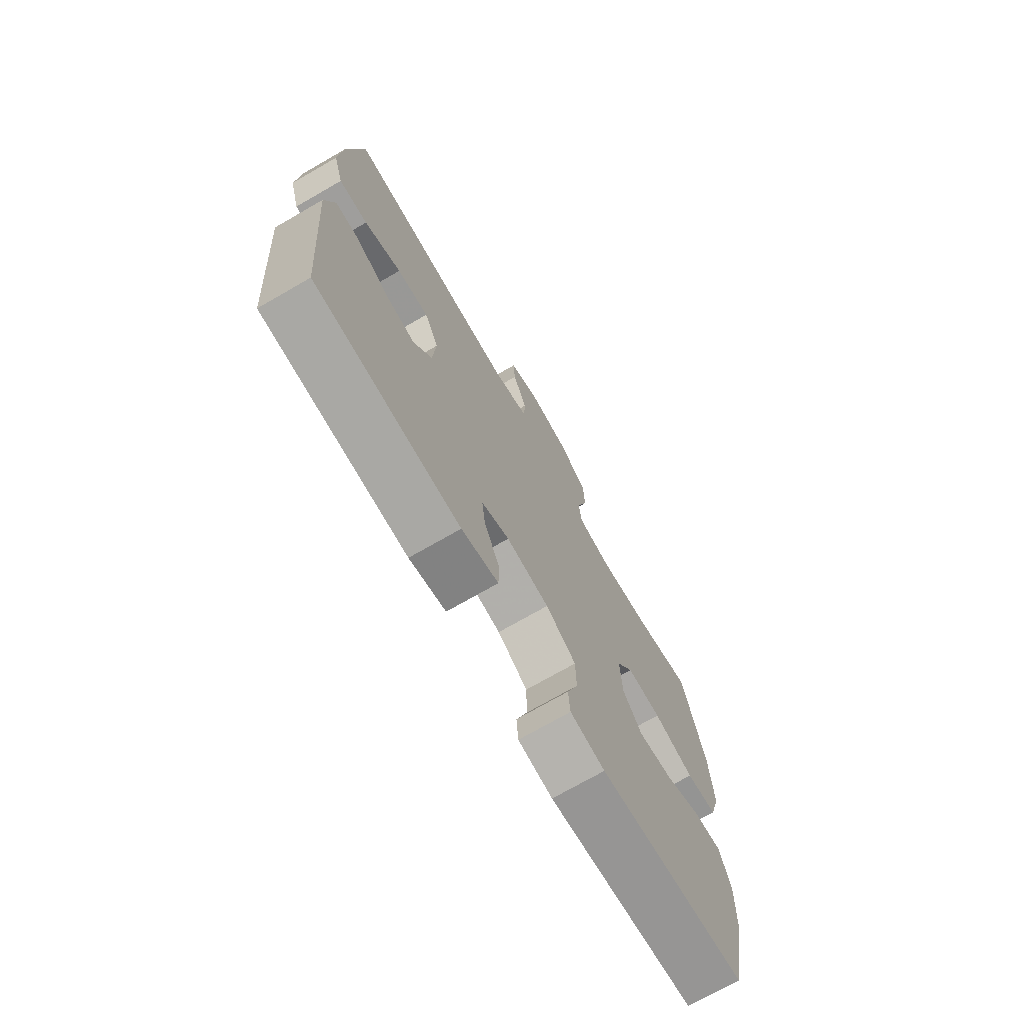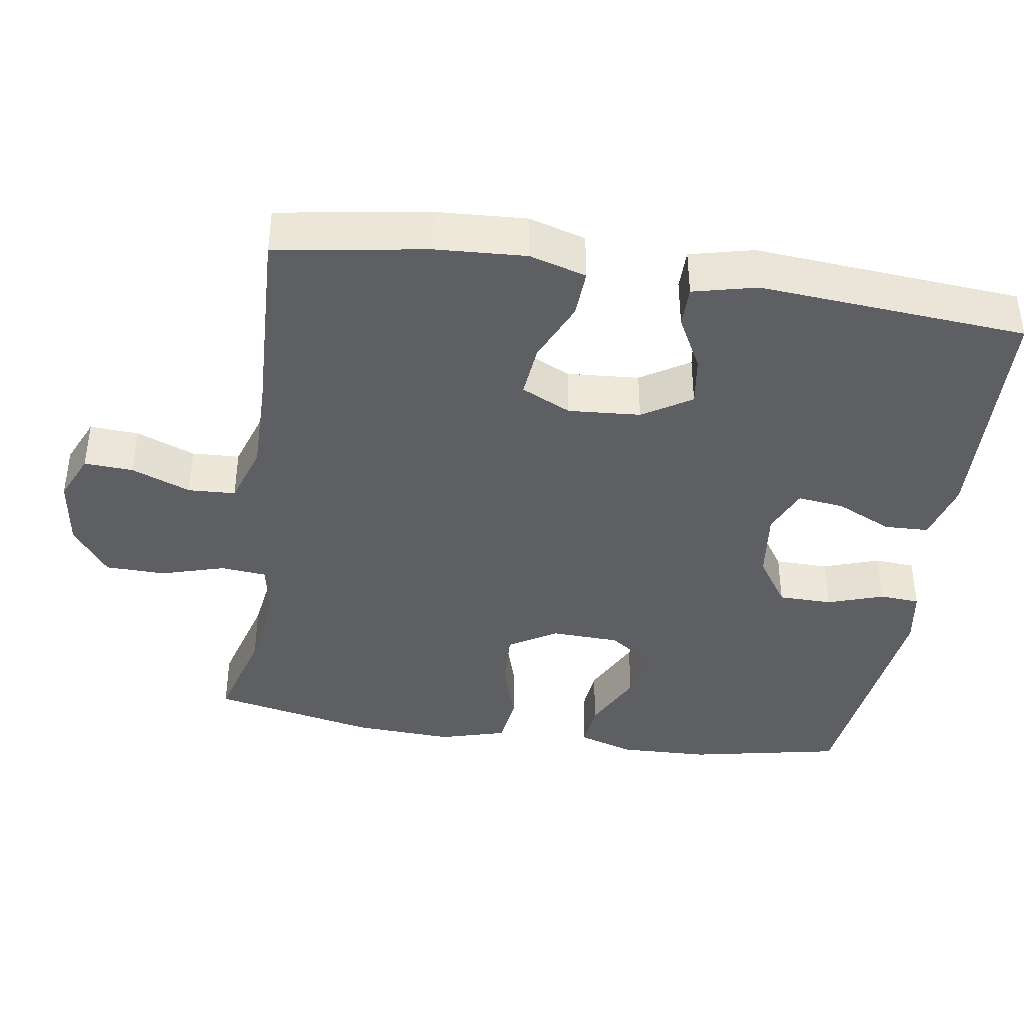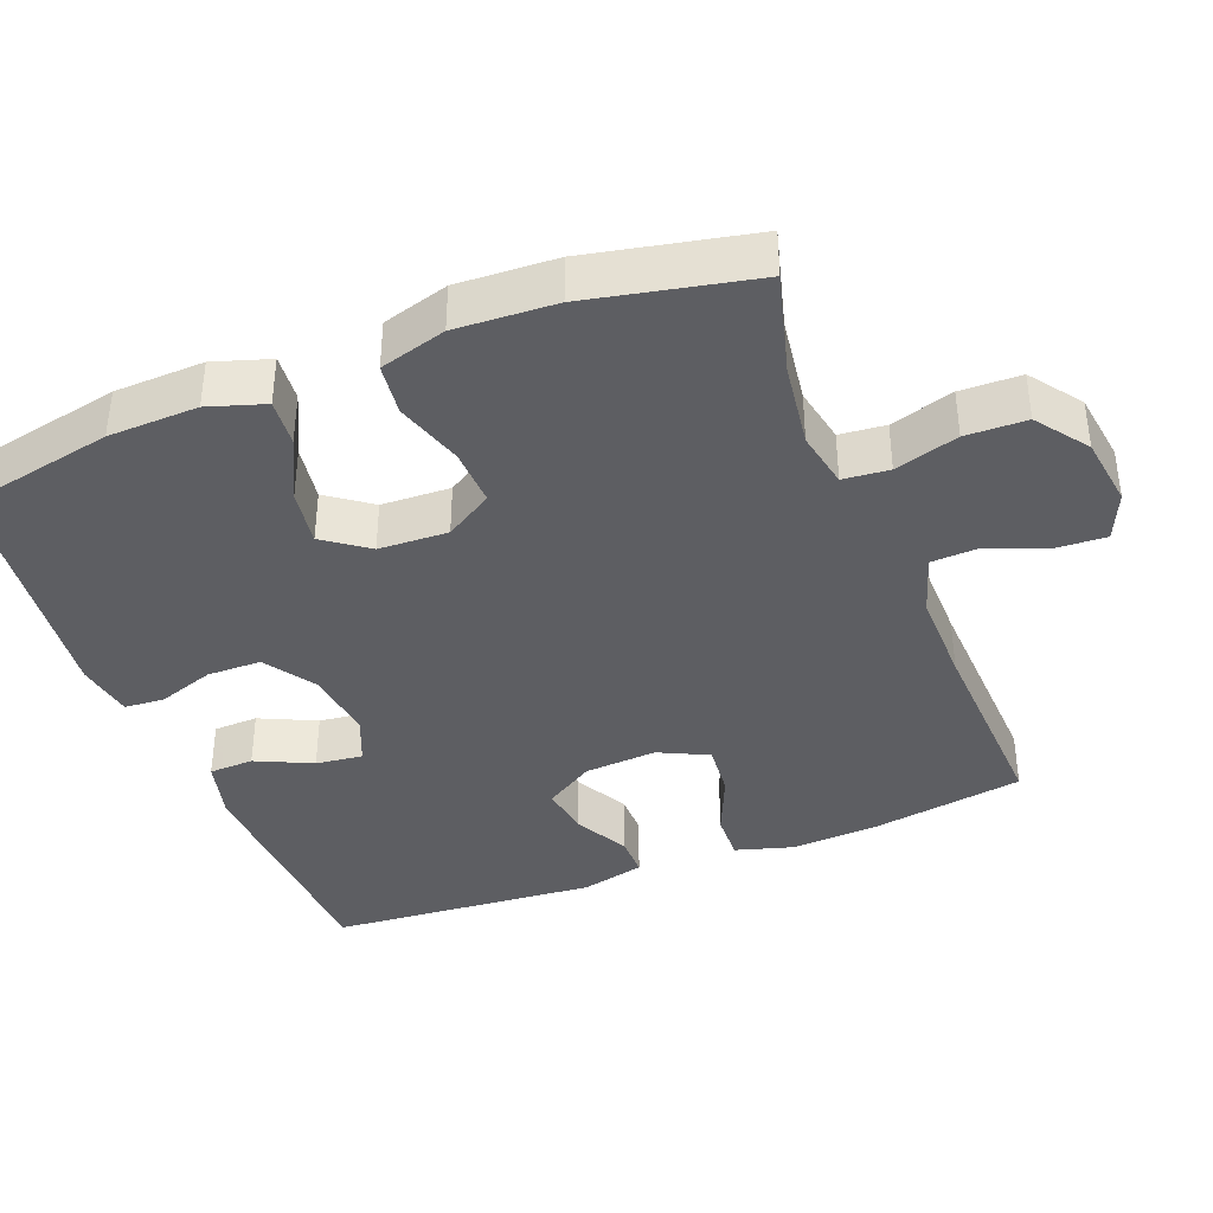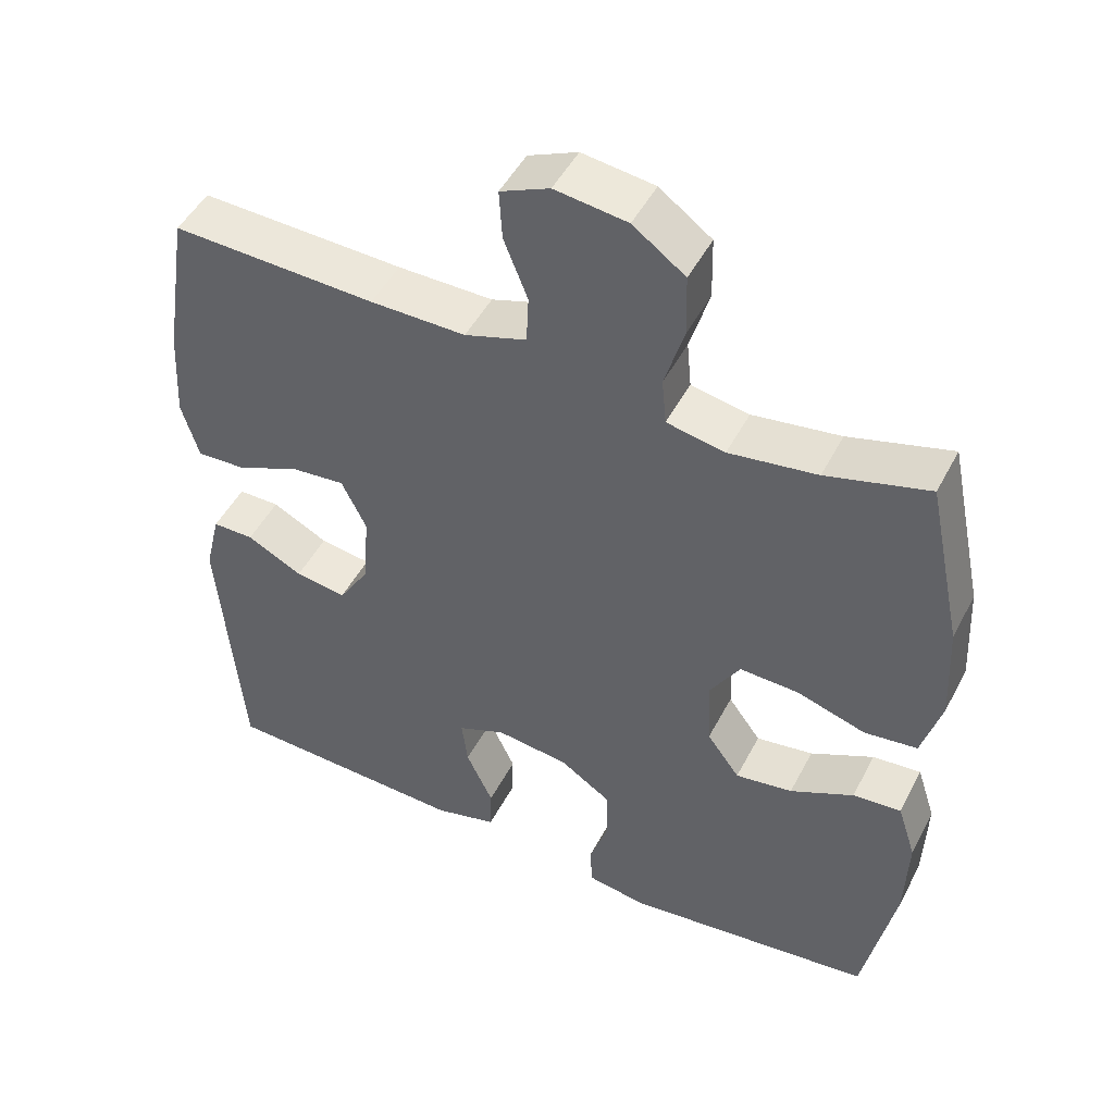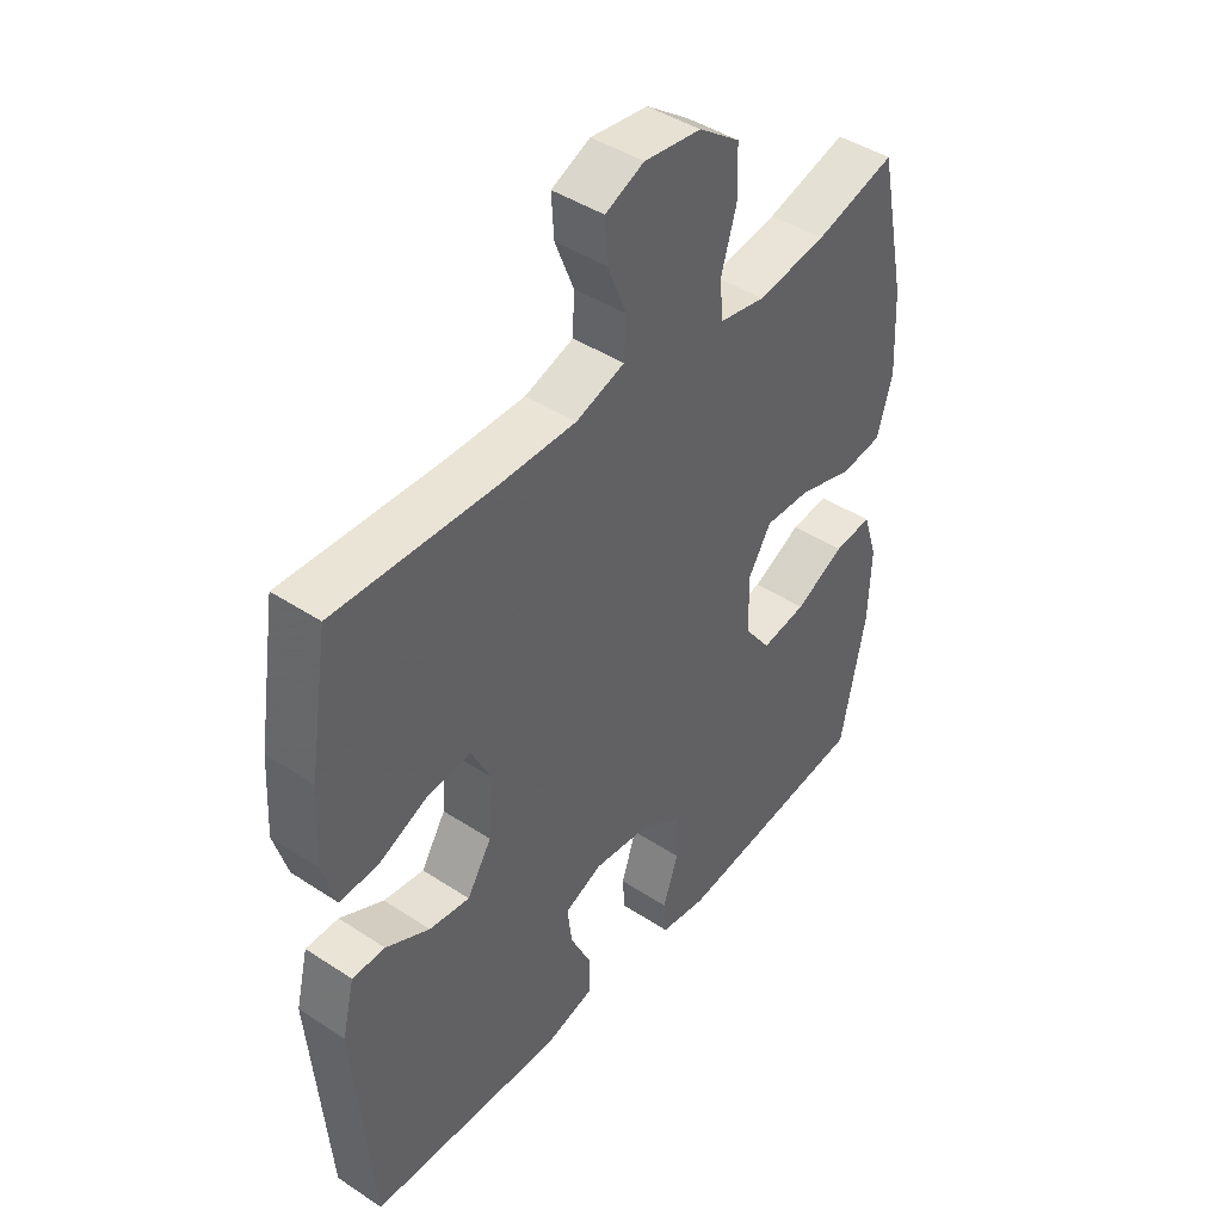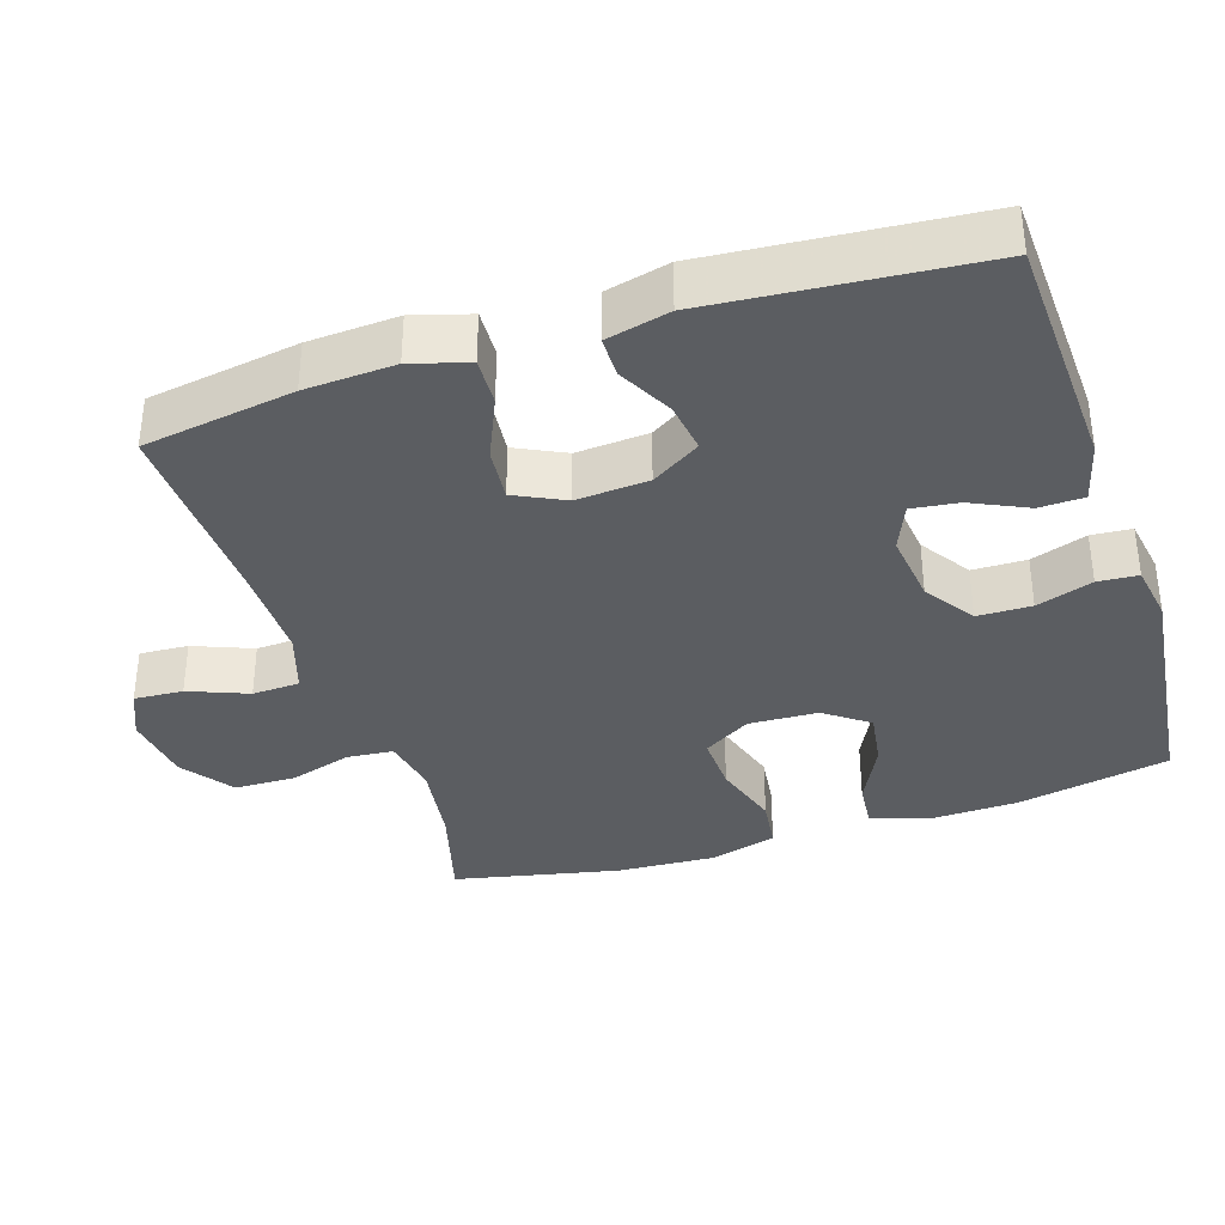
<metadata>
{"format":"obj","ext":"obj","renderer":"f3d","projection":"perspective","resolution":1024,"background":"white","views":[{"elev":-73.0,"azim":119.9,"up":"+Z"},{"elev":-39.9,"azim":81.3,"up":"+Y"},{"elev":-38.8,"azim":-68.5,"up":"+Y"},{"elev":48.2,"azim":-153.4,"up":"+Z"},{"elev":43.8,"azim":127.7,"up":"+Z"},{"elev":-36.0,"azim":107.9,"up":"+Y"}]}
</metadata>
<code>
v 0.5 0.07 0.5
v 0.533 0.07 0.293
v 0.54 0.07 0.17
v 0.517 0.07 0.092
v 0.451 0.07 0.095
v 0.366 0.07 0.132
v 0.293 0.07 0.139
v 0.26 0.07 0.071
v 0.267 0.07 -0.028
v 0.309 0.07 -0.095
v 0.378 0.07 -0.085
v 0.453 0.07 -0.046
v 0.509 0.07 -0.046
v 0.53 0.07 -0.133
v 0.5 0.07 -0.5
v 0.169 0.07 -0.514
v 0.085 0.07 -0.492
v 0.083 0.07 -0.431
v 0.119 0.07 -0.354
v 0.127 0.07 -0.29
v 0.063 0.07 -0.263
v -0.035 0.07 -0.275
v -0.104 0.07 -0.321
v -0.105 0.07 -0.395
v -0.079 0.07 -0.472
v -0.083 0.07 -0.527
v -0.162 0.07 -0.54
v -0.5 0.07 -0.5
v -0.542 0.07 -0.291
v -0.546 0.07 -0.168
v -0.521 0.07 -0.091
v -0.456 0.07 -0.097
v -0.371 0.07 -0.139
v -0.294 0.07 -0.151
v -0.25 0.07 -0.091
v -0.246 0.07 0.004
v -0.286 0.07 0.069
v -0.365 0.07 0.066
v -0.458 0.07 0.037
v -0.529 0.07 0.046
v -0.555 0.07 0.137
v -0.548 0.07 0.273
v -0.5 0.07 0.5
v -0.363 0.07 0.462
v -0.245 0.07 0.445
v -0.167 0.07 0.46
v -0.161 0.07 0.523
v -0.187 0.07 0.61
v -0.185 0.07 0.693
v -0.115 0.07 0.744
v -0.018 0.07 0.757
v 0.048 0.07 0.728
v 0.044 0.07 0.661
v 0.012 0.07 0.58
v 0.015 0.07 0.515
v 0.098 0.07 0.488
v 0.226 0.07 0.489
v 0.5 0 0.5
v 0.533 0 0.293
v 0.54 0 0.17
v 0.517 0 0.092
v 0.451 0 0.095
v 0.366 0 0.132
v 0.293 0 0.139
v 0.26 0 0.071
v 0.267 0 -0.028
v 0.309 0 -0.095
v 0.378 0 -0.085
v 0.453 0 -0.046
v 0.509 0 -0.046
v 0.53 0 -0.133
v 0.5 0 -0.5
v 0.169 0 -0.514
v 0.085 0 -0.492
v 0.083 0 -0.431
v 0.119 0 -0.354
v 0.127 0 -0.29
v 0.063 0 -0.263
v -0.035 0 -0.275
v -0.104 0 -0.321
v -0.105 0 -0.395
v -0.079 0 -0.472
v -0.083 0 -0.527
v -0.162 0 -0.54
v -0.5 0 -0.5
v -0.542 0 -0.291
v -0.546 0 -0.168
v -0.521 0 -0.091
v -0.456 0 -0.097
v -0.371 0 -0.139
v -0.294 0 -0.151
v -0.25 0 -0.091
v -0.246 0 0.004
v -0.286 0 0.069
v -0.365 0 0.066
v -0.458 0 0.037
v -0.529 0 0.046
v -0.555 0 0.137
v -0.548 0 0.273
v -0.5 0 0.5
v -0.363 0 0.462
v -0.245 0 0.445
v -0.167 0 0.46
v -0.161 0 0.523
v -0.187 0 0.61
v -0.185 0 0.693
v -0.115 0 0.744
v -0.018 0 0.757
v 0.048 0 0.728
v 0.044 0 0.661
v 0.012 0 0.58
v 0.015 0 0.515
v 0.098 0 0.488
v 0.226 0 0.489
f 52 53 54
f 51 52 54
f 50 51 54
f 49 50 54
f 48 49 54
f 47 48 54
f 46 47 54 55
f 42 43 44
f 41 42 44
f 40 41 44
f 39 40 44
f 38 39 44
f 37 38 44 45
f 36 37 45 46
f 31 32 33
f 30 31 33
f 29 30 33
f 28 29 33
f 27 28 33
f 26 27 33
f 25 26 33
f 24 25 33
f 23 24 33 34
f 22 23 34 35
f 17 18 19
f 16 17 19
f 15 16 19
f 14 15 19
f 13 14 19
f 12 13 19
f 11 12 19
f 10 11 19 20
f 9 10 20 21
f 4 5 6
f 3 4 6
f 2 3 6
f 1 2 6
f 57 1 6
f 56 57 6 7
f 46 55 56
f 36 46 56
f 35 36 56
f 22 35 56
f 21 22 56
f 9 21 56
f 8 9 56
f 7 8 56
f 111 110 109
f 111 109 108
f 111 108 107
f 111 107 106
f 111 106 105
f 111 105 104
f 112 111 104 103
f 101 100 99
f 101 99 98
f 101 98 97
f 101 97 96
f 101 96 95
f 102 101 95 94
f 103 102 94 93
f 90 89 88
f 90 88 87
f 90 87 86
f 90 86 85
f 90 85 84
f 90 84 83
f 90 83 82
f 90 82 81
f 91 90 81 80
f 92 91 80 79
f 76 75 74
f 76 74 73
f 76 73 72
f 76 72 71
f 76 71 70
f 76 70 69
f 76 69 68
f 77 76 68 67
f 78 77 67 66
f 63 62 61
f 63 61 60
f 63 60 59
f 63 59 58
f 63 58 114
f 64 63 114 113
f 113 112 103
f 113 103 93
f 113 93 92
f 113 92 79
f 113 79 78
f 113 78 66
f 113 66 65
f 113 65 64
f 1 58 59 2
f 2 59 60 3
f 3 60 61 4
f 4 61 62 5
f 5 62 63 6
f 6 63 64 7
f 7 64 65 8
f 8 65 66 9
f 9 66 67 10
f 10 67 68 11
f 11 68 69 12
f 12 69 70 13
f 13 70 71 14
f 14 71 72 15
f 15 72 73 16
f 16 73 74 17
f 17 74 75 18
f 18 75 76 19
f 19 76 77 20
f 20 77 78 21
f 21 78 79 22
f 22 79 80 23
f 23 80 81 24
f 24 81 82 25
f 25 82 83 26
f 26 83 84 27
f 27 84 85 28
f 28 85 86 29
f 29 86 87 30
f 30 87 88 31
f 31 88 89 32
f 32 89 90 33
f 33 90 91 34
f 34 91 92 35
f 35 92 93 36
f 36 93 94 37
f 37 94 95 38
f 38 95 96 39
f 39 96 97 40
f 40 97 98 41
f 41 98 99 42
f 42 99 100 43
f 43 100 101 44
f 44 101 102 45
f 45 102 103 46
f 46 103 104 47
f 47 104 105 48
f 48 105 106 49
f 49 106 107 50
f 50 107 108 51
f 51 108 109 52
f 52 109 110 53
f 53 110 111 54
f 54 111 112 55
f 55 112 113 56
f 56 113 114 57
f 57 114 58 1

</code>
